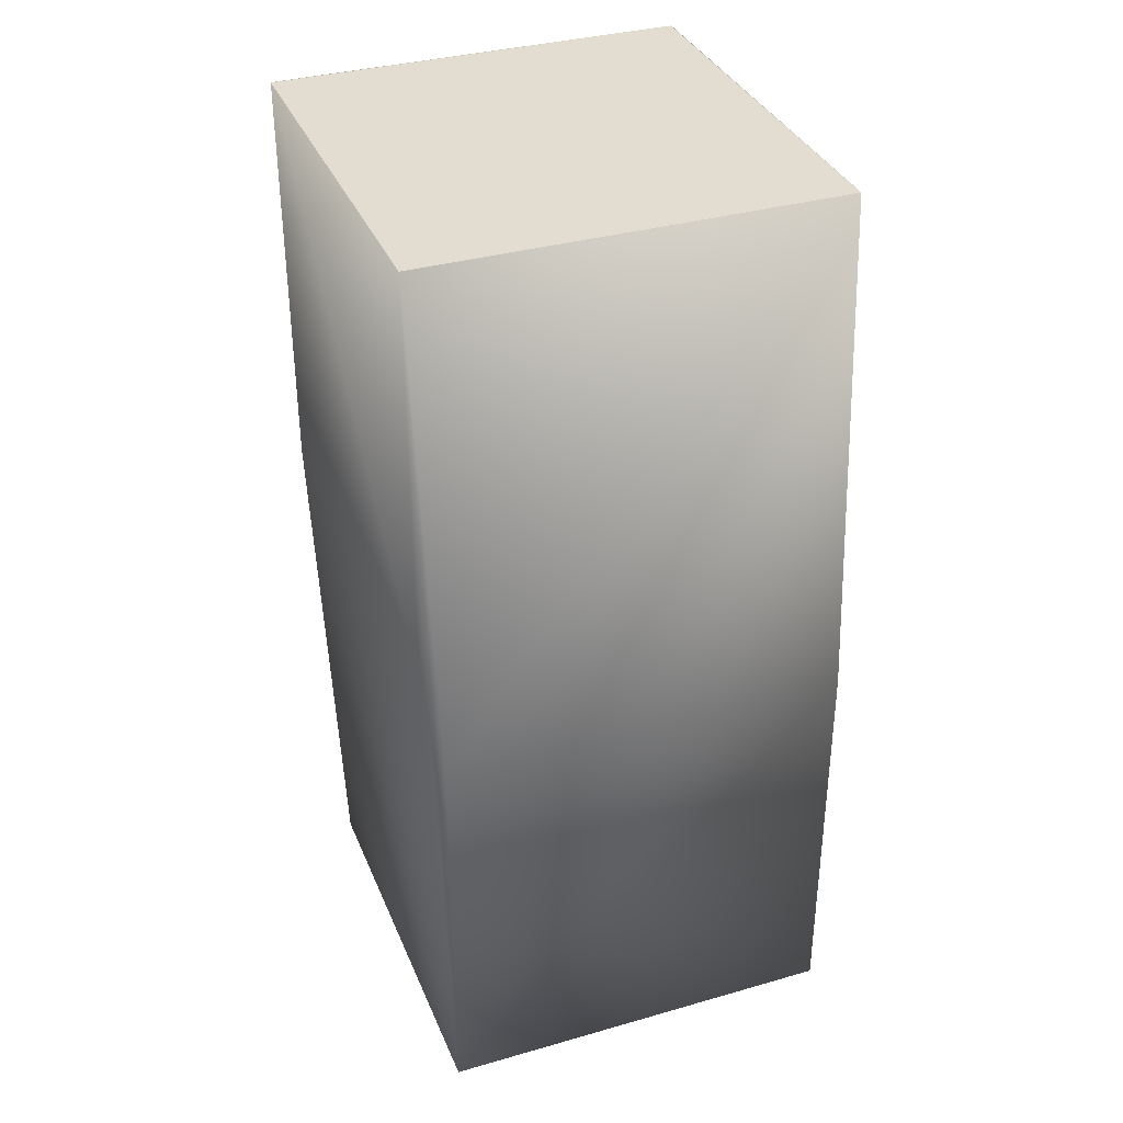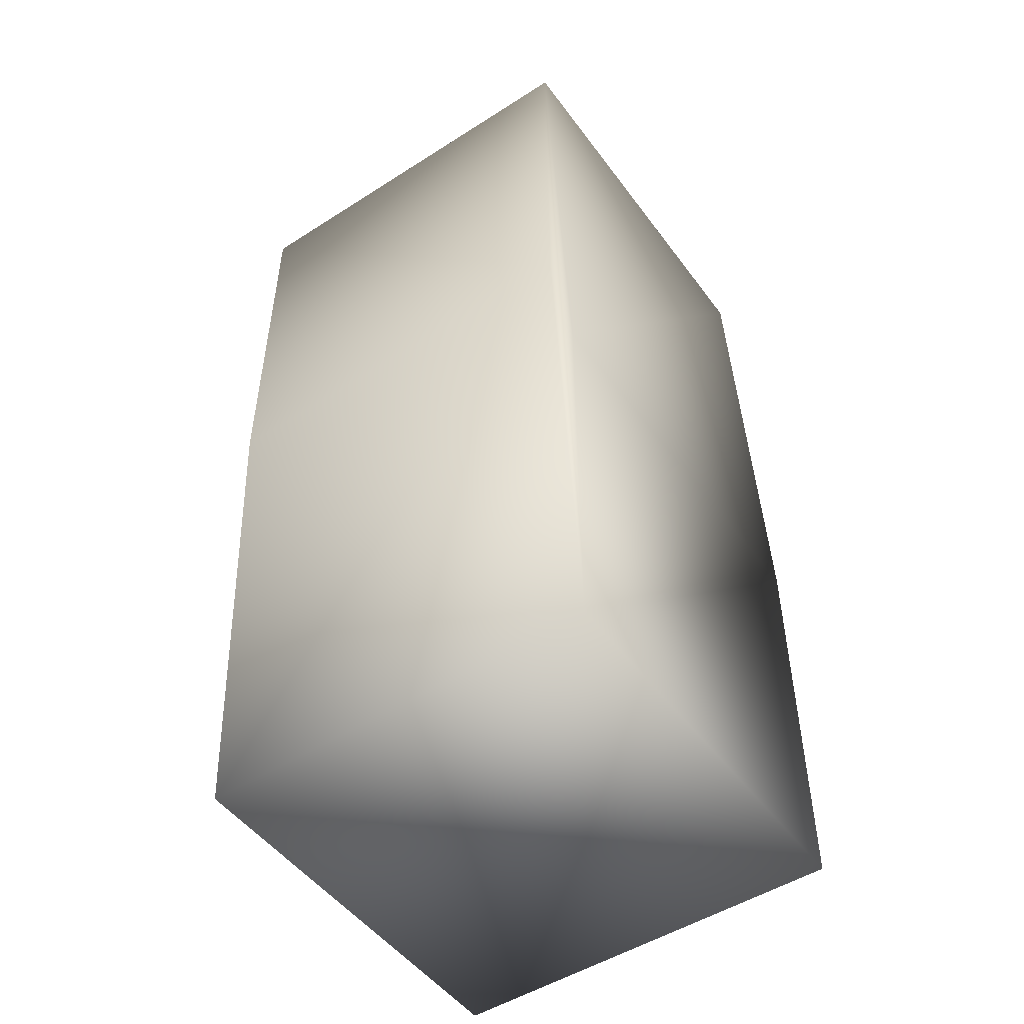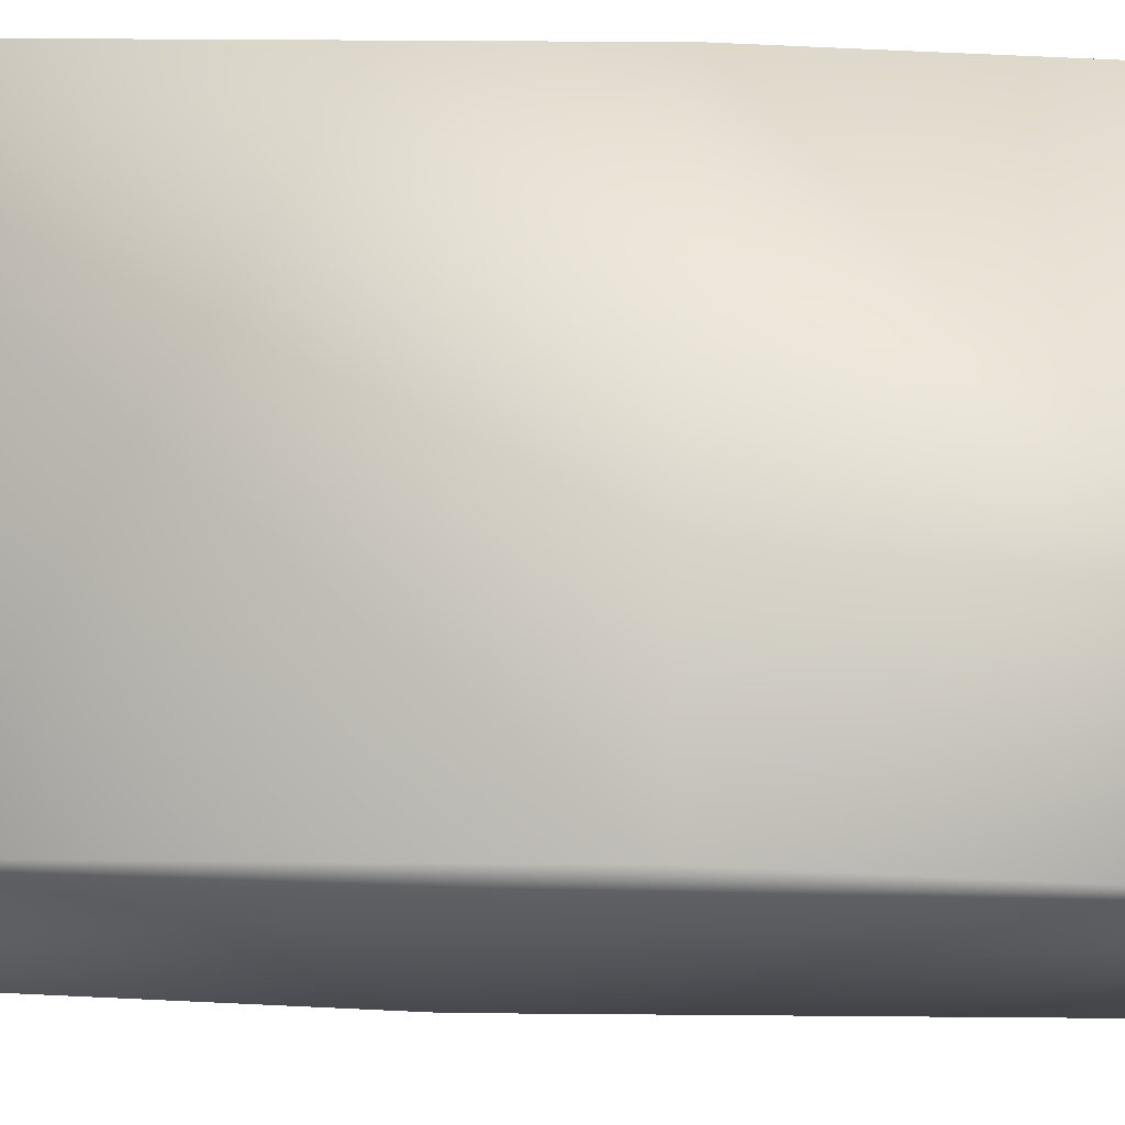
<metadata>
{"format":"obj","ext":"obj","renderer":"f3d","projection":"perspective","resolution":1024,"background":"white","views":[{"elev":35.3,"azim":159.3,"up":"+Z"},{"elev":-50.0,"azim":125.1,"up":"+Z"},{"elev":76.0,"azim":92.6,"up":"+Y"}]}
</metadata>
<code>
v 0.05 0.05 0.2064
v 0.05 0.05 0.1064
v -0.05 0.05 0.2064
v -0.04616 0.04675 0.3348
v 0.05429 0.04675 0.3348
v 0.05429 0.04675 0.2348
v 0.05 -0.05 0.1064
v -0.05 0.05 0.1064
v -0.05 -0.05 0.1064
v 0.05429 -0.05377 0.2348
v 0.05429 -0.05377 0.2348
v 0.05429 -0.05377 0.2348
v -0.04616 -0.05377 0.2348
v -0.05 -0.05 0.2064
v -0.04616 0.04675 0.3348
v -0.04616 0.04675 0.3348
v -0.04616 -0.05377 0.3348
v 0.05407 0.04649 0.3348
v 0.05407 0.0465 0.3348
v 0.05408 0.0465 0.3348
v 0.05408 0.0465 0.3348
v 0.05409 0.04651 0.3348
v 0.05409 0.04652 0.3348
v 0.0541 0.04652 0.3348
v 0.0541 0.04653 0.3348
v 0.05411 0.04653 0.3348
v 0.05411 0.04654 0.3348
v 0.05412 0.04654 0.3348
v 0.05412 0.04655 0.3348
v 0.05412 0.04655 0.3348
v 0.05413 0.04656 0.3348
v 0.05413 0.04656 0.3348
v 0.05414 0.04657 0.3348
v 0.05414 0.04657 0.3348
v 0.05414 0.04658 0.3348
v 0.05415 0.04658 0.3348
v 0.05415 0.04659 0.3348
v 0.05416 0.04659 0.3348
v 0.05416 0.0466 0.3348
v 0.05416 0.0466 0.3348
v 0.05417 0.04661 0.3348
v 0.05417 0.04661 0.3348
v 0.05418 0.04662 0.3348
v 0.05418 0.04662 0.3348
v 0.05419 0.04663 0.3348
v 0.05419 0.04663 0.3348
v 0.0542 0.04664 0.3348
v 0.0542 0.04664 0.3348
v 0.05421 0.04665 0.3348
v 0.05421 0.04666 0.3348
v 0.05421 0.04666 0.3348
v 0.05422 0.04667 0.3348
v 0.05422 0.04667 0.3348
v 0.05423 0.04668 0.3348
v -0.04593 0.0466 0.3348
v 0.05409 -0.0535 0.3348
v 0.05409 -0.0535 0.3348
v 0.05409 -0.05349 0.3348
v 0.0541 -0.05349 0.3348
v 0.0541 -0.05349 0.3348
v 0.05411 -0.05349 0.3348
v 0.05411 -0.05348 0.3348
v 0.05412 -0.05348 0.3348
v 0.05412 -0.05348 0.3348
v 0.05412 -0.05348 0.3348
v 0.05413 -0.05348 0.3348
v 0.05413 -0.05348 0.3348
v 0.05414 -0.05349 0.3348
v 0.05414 -0.05349 0.3348
v 0.05414 -0.05349 0.3348
v 0.05415 -0.05349 0.3348
v 0.05415 -0.0535 0.3348
v 0.05416 -0.0535 0.3348
v 0.05416 -0.05351 0.3348
v -0.04594 0.04649 0.3348
v -0.04591 -0.05348 0.3348
v -0.04593 0.0465 0.3348
v -0.04593 0.0465 0.3348
v -0.04592 0.0465 0.3348
v -0.04592 0.04651 0.3348
v -0.04592 0.04651 0.3348
v -0.04591 0.04652 0.3348
v -0.04591 0.04652 0.3348
v -0.04591 0.04653 0.3348
v -0.04591 0.04653 0.3348
v -0.04591 0.04654 0.3348
v -0.04591 0.04654 0.3348
v -0.04591 0.04655 0.3348
v -0.04591 0.04655 0.3348
v -0.04591 0.04656 0.3348
v -0.04591 0.04656 0.3348
v -0.04591 0.04657 0.3348
v -0.04591 0.04657 0.3348
v -0.04591 0.04658 0.3348
v -0.04591 0.04658 0.3348
v -0.04592 0.04659 0.3348
v -0.04592 0.04659 0.3348
v -0.04593 0.0466 0.3348
v 0.05416 -0.05351 0.3348
v 0.05409 0.04651 0.3348
v 0.05429 0.04675 0.3348
v 0.05423 0.04668 0.3348
v 0.05423 0.04668 0.3348
v 0.05424 0.04669 0.3348
v 0.05424 0.04669 0.3348
v 0.05425 0.0467 0.3348
v 0.05425 0.0467 0.3348
v 0.05425 0.04671 0.3348
v 0.05425 0.04671 0.3348
v 0.05426 0.04671 0.3348
v 0.05426 0.04672 0.3348
v 0.05426 0.04672 0.3348
v 0.05427 0.04672 0.3348
v 0.05427 0.04673 0.3348
v 0.05427 0.04673 0.3348
v 0.05427 0.04673 0.3348
v 0.05428 0.04673 0.3348
v 0.05428 0.04674 0.3348
v 0.05428 0.04674 0.3348
v 0.05428 0.04674 0.3348
v 0.05428 0.04674 0.3348
v 0.05428 0.04674 0.3348
v 0.05428 0.04674 0.3348
v 0.05428 0.04675 0.3348
v 0.05429 0.04675 0.3348
v 0.05429 0.04675 0.3348
v 0.05429 0.04675 0.3348
v 0.05429 0.04675 0.3348
v 0.05429 0.04675 0.3348
v 0.05429 0.04675 0.3348
v 0.05429 0.04675 0.3348
v -0.04593 0.04661 0.3348
v 0.05429 0.04675 0.3348
v -0.04594 0.04662 0.3348
v 0.05429 0.04675 0.3348
v -0.04594 0.04661 0.3348
v 0.0542 -0.05357 0.3348
v 0.05421 -0.05357 0.3348
v 0.05421 -0.05358 0.3348
v 0.05421 -0.05359 0.3348
v 0.05422 -0.0536 0.3348
v 0.05422 -0.05361 0.3348
v 0.05423 -0.05362 0.3348
v 0.05423 -0.05362 0.3348
v 0.05423 -0.05363 0.3348
v 0.05424 -0.05364 0.3348
v 0.05424 -0.05365 0.3348
v 0.05425 -0.05366 0.3348
v 0.05425 -0.05367 0.3348
v 0.05425 -0.05368 0.3348
v 0.05425 -0.05368 0.3348
v 0.05426 -0.05369 0.3348
v 0.05426 -0.0537 0.3348
v 0.05426 -0.05371 0.3348
v 0.05427 -0.05371 0.3348
v 0.05427 -0.05372 0.3348
v 0.05427 -0.05373 0.3348
v 0.05427 -0.05373 0.3348
v 0.05428 -0.05374 0.3348
v 0.05428 -0.05374 0.3348
v 0.05428 -0.05375 0.3348
v 0.05428 -0.05375 0.3348
v 0.05428 -0.05375 0.3348
v 0.05428 -0.05376 0.3348
v 0.05428 -0.05376 0.3348
v 0.05428 -0.05376 0.3348
v 0.05429 -0.05377 0.3348
v 0.05429 -0.05377 0.3348
v 0.05429 -0.05377 0.3348
v 0.05429 -0.05377 0.3348
v 0.05429 -0.05377 0.3348
v 0.05429 -0.05377 0.3348
v 0.05429 -0.05377 0.3348
v 0.05429 -0.05377 0.3348
v 0.05429 -0.05377 0.3348
v -0.04595 0.04662 0.3348
v -0.04596 0.04663 0.3348
v -0.04596 0.04663 0.3348
v -0.04597 0.04664 0.3348
v -0.04598 0.04664 0.3348
v -0.04598 0.04665 0.3348
v -0.04599 0.04666 0.3348
v -0.046 0.04666 0.3348
v -0.04601 0.04667 0.3348
v -0.04601 0.04667 0.3348
v -0.04602 0.04668 0.3348
v -0.04603 0.04668 0.3348
v -0.04604 0.04668 0.3348
v -0.04605 0.04669 0.3348
v -0.04605 0.04669 0.3348
v -0.04606 0.0467 0.3348
v -0.04607 0.0467 0.3348
v -0.04607 0.04671 0.3348
v -0.04608 0.04671 0.3348
v -0.04609 0.04671 0.3348
v -0.0461 0.04672 0.3348
v -0.0461 0.04672 0.3348
v -0.04611 0.04672 0.3348
v -0.04611 0.04673 0.3348
v -0.04612 0.04673 0.3348
v -0.04613 0.04673 0.3348
v -0.04613 0.04673 0.3348
v -0.04614 0.04674 0.3348
v -0.04614 0.04674 0.3348
v -0.04614 0.04674 0.3348
v -0.04615 0.04674 0.3348
v -0.04615 0.04674 0.3348
v -0.04615 0.04674 0.3348
v -0.04616 0.04675 0.3348
v -0.04616 0.04675 0.3348
v -0.04616 0.04675 0.3348
v -0.04616 0.04675 0.3348
v -0.04616 0.04675 0.3348
v -0.04616 0.04675 0.3348
v -0.04616 0.04675 0.3348
v -0.04616 0.04675 0.3348
v -0.04616 0.04675 0.3348
v 0.05417 -0.05352 0.3348
v 0.05418 -0.05353 0.3348
v 0.05418 -0.05354 0.3348
v 0.05419 -0.05354 0.3348
v 0.05419 -0.05355 0.3348
v 0.0542 -0.05356 0.3348
v 0.05417 -0.05352 0.3348
v 0.05407 -0.05352 0.3348
v 0.05407 -0.05351 0.3348
v 0.05429 -0.05377 0.3348
v -0.04591 -0.05348 0.3348
v -0.04591 -0.05348 0.3348
v -0.04591 -0.05349 0.3348
v -0.04591 -0.05349 0.3348
v -0.04591 -0.05349 0.3348
v -0.04591 -0.05349 0.3348
v -0.04592 -0.0535 0.3348
v -0.04592 -0.0535 0.3348
v -0.04593 -0.05351 0.3348
v -0.04593 -0.05351 0.3348
v 0.05408 -0.05351 0.3348
v 0.05408 -0.0535 0.3348
v 0.05429 -0.05377 0.3348
v -0.04593 -0.05352 0.3348
v -0.04594 -0.05352 0.3348
v -0.04594 -0.05353 0.3348
v -0.04595 -0.05354 0.3348
v -0.04596 -0.05354 0.3348
v -0.04596 -0.05355 0.3348
v -0.04597 -0.05356 0.3348
v -0.04598 -0.05357 0.3348
v -0.04598 -0.05357 0.3348
v -0.04599 -0.05358 0.3348
v -0.046 -0.05359 0.3348
v -0.04601 -0.0536 0.3348
v -0.04601 -0.05361 0.3348
v -0.04602 -0.05362 0.3348
v -0.04603 -0.05362 0.3348
v -0.04604 -0.05363 0.3348
v -0.04605 -0.05364 0.3348
v -0.04605 -0.05365 0.3348
v -0.04606 -0.05366 0.3348
v -0.04607 -0.05367 0.3348
v -0.04607 -0.05368 0.3348
v -0.04608 -0.05368 0.3348
v -0.04609 -0.05369 0.3348
v -0.0461 -0.0537 0.3348
v -0.0461 -0.05371 0.3348
v -0.04611 -0.05371 0.3348
v -0.04611 -0.05372 0.3348
v -0.04612 -0.05373 0.3348
v -0.04613 -0.05373 0.3348
v -0.04613 -0.05374 0.3348
v -0.04614 -0.05374 0.3348
v -0.04614 -0.05375 0.3348
v -0.04614 -0.05375 0.3348
v -0.04615 -0.05375 0.3348
v -0.04615 -0.05376 0.3348
v -0.04615 -0.05376 0.3348
v -0.04616 -0.05376 0.3348
v -0.04616 -0.05377 0.3348
v -0.04616 -0.05377 0.3348
v -0.04616 -0.05377 0.3348
v -0.04616 -0.05377 0.3348
v -0.04616 -0.05377 0.3348
v -0.04616 -0.05377 0.3348
v -0.04616 -0.05377 0.3348
v -0.04616 -0.05377 0.3348
v -0.04591 -0.05348 0.3348
v -0.04594 -0.05352 0.3348
v -0.04593 -0.05351 0.3348
v -0.04593 -0.05351 0.3348
v -0.04592 -0.0535 0.3348
v -0.04591 -0.05349 0.3348
v -0.04591 -0.05349 0.3348
v -0.04591 -0.05349 0.3348
v -0.04591 -0.05348 0.3348
v -0.04592 -0.0535 0.3348
v -0.04592 -0.0535 0.3348
v -0.04591 -0.05349 0.3348
v -0.04591 -0.05348 0.3348
v -0.04616 -0.05377 0.3348
v -0.04616 -0.05377 0.3348
f 1 2 3
f 1 3 4
f 1 5 6
f 1 6 2
f 1 4 5
f 2 7 8
f 2 8 3
f 2 6 7
f 7 9 8
f 7 6 10
f 7 10 11
f 7 11 12
f 7 12 13
f 7 13 9
f 3 8 14
f 3 14 15
f 3 16 4
f 3 15 16
f 8 9 14
f 14 9 13
f 14 17 15
f 14 13 17
f 18 19 20
f 18 20 21
f 18 21 22
f 18 22 23
f 18 23 24
f 18 24 25
f 18 25 26
f 18 26 27
f 18 27 28
f 18 28 29
f 18 29 30
f 18 30 31
f 18 31 32
f 18 32 33
f 18 33 34
f 18 34 35
f 18 35 36
f 18 36 37
f 18 37 38
f 18 38 39
f 18 39 40
f 18 40 41
f 18 41 42
f 18 42 43
f 18 43 44
f 18 44 45
f 18 45 46
f 18 46 47
f 18 47 48
f 18 48 49
f 18 49 50
f 18 50 51
f 18 51 52
f 18 52 53
f 18 53 54
f 18 54 55
f 18 56 57
f 18 57 58
f 18 58 59
f 18 59 60
f 18 60 61
f 18 61 62
f 18 62 63
f 18 63 64
f 18 64 65
f 18 65 66
f 18 66 67
f 18 67 68
f 18 68 69
f 18 69 70
f 18 70 71
f 18 71 72
f 18 72 73
f 18 73 74
f 18 74 19
f 18 75 76
f 18 77 75
f 18 78 77
f 18 79 78
f 18 80 79
f 18 81 80
f 18 82 81
f 18 83 82
f 18 84 83
f 18 85 84
f 18 86 85
f 18 87 86
f 18 88 87
f 18 89 88
f 18 90 89
f 18 91 90
f 18 92 91
f 18 93 92
f 18 94 93
f 18 95 94
f 18 96 95
f 18 97 96
f 18 98 97
f 18 55 98
f 18 76 56
f 19 74 99
f 19 99 20
f 20 99 21
f 21 100 22
f 21 99 100
f 100 99 22
f 22 99 23
f 23 99 24
f 24 99 25
f 25 99 26
f 26 99 27
f 27 99 28
f 28 99 29
f 29 99 30
f 30 99 31
f 31 99 32
f 32 99 33
f 33 99 34
f 34 101 35
f 34 99 101
f 35 101 36
f 36 101 37
f 37 101 38
f 38 101 39
f 39 101 40
f 40 101 41
f 41 101 42
f 42 101 43
f 43 101 44
f 44 101 45
f 45 101 46
f 46 101 47
f 47 101 48
f 48 101 49
f 49 101 50
f 50 101 51
f 51 101 52
f 52 101 53
f 53 101 54
f 54 102 55
f 54 101 102
f 102 103 55
f 102 101 103
f 103 104 55
f 103 101 104
f 104 105 55
f 104 101 105
f 105 106 55
f 105 101 106
f 106 107 55
f 106 101 107
f 107 108 55
f 107 101 108
f 108 109 55
f 108 101 109
f 109 110 55
f 109 101 110
f 110 111 55
f 110 101 111
f 111 112 55
f 111 101 112
f 112 113 55
f 112 101 113
f 113 114 55
f 113 101 114
f 114 115 55
f 114 101 115
f 115 116 55
f 115 101 116
f 116 117 55
f 116 101 117
f 117 118 55
f 117 101 118
f 118 119 55
f 118 101 119
f 119 120 55
f 119 101 120
f 120 121 55
f 120 101 121
f 121 122 55
f 121 101 122
f 122 123 55
f 122 101 123
f 123 124 55
f 123 101 124
f 124 125 55
f 124 101 125
f 125 126 55
f 125 101 126
f 126 127 55
f 126 101 127
f 127 128 55
f 127 101 128
f 128 129 55
f 128 101 129
f 129 130 55
f 129 101 130
f 130 131 132
f 130 101 131
f 130 132 55
f 131 133 132
f 131 101 133
f 133 5 134
f 133 135 5
f 133 101 135
f 133 136 132
f 133 134 136
f 5 135 137
f 5 137 138
f 5 138 139
f 5 139 140
f 5 140 141
f 5 141 142
f 5 142 143
f 5 143 144
f 5 144 145
f 5 145 146
f 5 146 147
f 5 147 148
f 5 148 149
f 5 149 150
f 5 150 151
f 5 151 152
f 5 152 153
f 5 153 154
f 5 154 155
f 5 155 156
f 5 156 157
f 5 157 158
f 5 158 159
f 5 159 160
f 5 160 161
f 5 161 162
f 5 162 163
f 5 163 164
f 5 164 165
f 5 165 166
f 5 166 167
f 5 167 168
f 5 168 169
f 5 169 170
f 5 170 171
f 5 171 172
f 5 172 173
f 5 173 174
f 5 174 175
f 5 175 6
f 5 176 134
f 5 177 176
f 5 178 177
f 5 179 178
f 5 180 179
f 5 181 180
f 5 182 181
f 5 183 182
f 5 184 183
f 5 185 184
f 5 186 185
f 5 187 186
f 5 188 187
f 5 189 188
f 5 190 189
f 5 191 190
f 5 192 191
f 5 193 192
f 5 194 193
f 5 195 194
f 5 196 195
f 5 197 196
f 5 198 197
f 5 199 198
f 5 200 199
f 5 201 200
f 5 202 201
f 5 203 202
f 5 204 203
f 5 205 204
f 5 206 205
f 5 207 206
f 5 208 207
f 5 209 208
f 5 210 209
f 5 211 210
f 5 212 211
f 5 213 212
f 5 214 213
f 5 215 214
f 5 216 215
f 5 217 216
f 5 4 217
f 135 101 218
f 135 218 219
f 135 219 220
f 135 220 221
f 135 221 222
f 135 222 223
f 135 223 137
f 101 99 224
f 101 224 218
f 6 175 10
f 225 226 76
f 225 224 226
f 225 218 224
f 225 219 218
f 225 220 219
f 225 221 220
f 225 222 221
f 225 223 222
f 225 137 223
f 225 138 137
f 225 139 138
f 225 140 139
f 225 141 140
f 225 142 141
f 225 143 142
f 225 144 143
f 225 145 144
f 225 146 145
f 225 147 146
f 225 148 147
f 225 149 148
f 225 150 149
f 225 151 150
f 225 152 151
f 225 153 152
f 225 154 153
f 225 155 154
f 225 156 155
f 225 157 156
f 225 158 157
f 225 159 158
f 225 160 159
f 225 161 160
f 225 162 161
f 225 227 162
f 225 76 228
f 225 228 229
f 225 229 230
f 225 230 231
f 225 231 232
f 225 232 233
f 225 233 234
f 225 234 235
f 225 235 236
f 225 236 237
f 225 237 227
f 226 238 76
f 226 99 238
f 226 224 99
f 238 239 76
f 238 74 239
f 238 99 74
f 239 56 76
f 239 73 56
f 239 74 73
f 56 72 57
f 56 73 72
f 57 71 58
f 57 72 71
f 58 70 59
f 58 71 70
f 59 69 60
f 59 70 69
f 60 68 61
f 60 69 68
f 61 67 62
f 61 68 67
f 62 66 63
f 62 67 66
f 63 65 64
f 63 66 65
f 162 227 163
f 163 227 164
f 164 227 165
f 165 227 166
f 166 227 167
f 167 227 168
f 168 227 169
f 169 227 170
f 170 227 171
f 171 227 172
f 172 227 173
f 173 227 174
f 174 227 175
f 175 240 10
f 175 227 240
f 240 227 11
f 240 11 10
f 227 12 11
f 227 237 241
f 227 241 242
f 227 242 243
f 227 243 244
f 227 244 245
f 227 245 246
f 227 246 247
f 227 247 248
f 227 248 249
f 227 249 250
f 227 250 251
f 227 251 252
f 227 252 253
f 227 253 254
f 227 254 255
f 227 255 256
f 227 256 257
f 227 257 258
f 227 258 259
f 227 259 260
f 227 260 261
f 227 261 262
f 227 262 263
f 227 263 264
f 227 264 265
f 227 265 266
f 227 266 267
f 227 267 268
f 227 268 269
f 227 269 270
f 227 270 271
f 227 271 272
f 227 272 273
f 227 273 274
f 227 274 275
f 227 275 276
f 227 276 277
f 227 277 278
f 227 278 279
f 227 279 280
f 227 280 281
f 227 281 282
f 227 282 283
f 227 283 284
f 227 284 285
f 227 285 17
f 227 17 12
f 12 17 13
f 75 77 132
f 75 132 136
f 75 136 134
f 75 134 176
f 75 176 177
f 75 177 178
f 75 178 179
f 75 179 180
f 75 180 181
f 75 181 182
f 75 182 183
f 75 183 184
f 75 184 185
f 75 185 186
f 75 186 187
f 75 187 188
f 75 188 189
f 75 189 190
f 75 190 191
f 75 191 192
f 75 192 193
f 75 193 194
f 75 194 195
f 75 195 196
f 75 196 197
f 75 197 198
f 75 198 199
f 75 199 200
f 75 200 201
f 75 201 202
f 75 202 203
f 75 203 204
f 75 204 15
f 75 15 17
f 75 286 76
f 75 17 286
f 77 78 55
f 77 55 132
f 78 79 98
f 78 98 55
f 79 80 97
f 79 97 98
f 80 81 96
f 80 96 97
f 81 82 95
f 81 95 96
f 82 83 94
f 82 94 95
f 83 84 93
f 83 93 94
f 84 85 92
f 84 92 93
f 85 86 91
f 85 91 92
f 86 87 90
f 86 90 91
f 87 88 89
f 87 89 90
f 204 205 15
f 205 206 15
f 206 207 15
f 207 208 15
f 208 209 15
f 209 210 15
f 210 211 15
f 211 212 15
f 212 213 15
f 213 214 15
f 214 215 15
f 215 216 15
f 216 217 15
f 217 4 15
f 4 16 15
f 287 288 289
f 287 289 290
f 287 290 291
f 287 291 292
f 287 292 293
f 287 293 294
f 287 294 17
f 287 241 288
f 287 242 241
f 287 243 242
f 287 244 243
f 287 245 244
f 287 246 245
f 287 247 246
f 287 248 247
f 287 249 248
f 287 250 249
f 287 251 250
f 287 252 251
f 287 253 252
f 287 254 253
f 287 255 254
f 287 256 255
f 287 257 256
f 287 258 257
f 287 259 258
f 287 260 259
f 287 261 260
f 287 262 261
f 287 263 262
f 287 264 263
f 287 265 264
f 287 266 265
f 287 17 266
f 288 237 289
f 288 241 237
f 289 295 290
f 289 236 295
f 289 237 236
f 295 235 290
f 295 236 235
f 290 296 291
f 290 234 296
f 290 235 234
f 296 233 291
f 296 234 233
f 291 233 292
f 292 297 293
f 292 232 297
f 292 233 232
f 297 231 293
f 297 232 231
f 293 230 294
f 293 231 230
f 294 298 17
f 294 229 298
f 294 230 229
f 298 286 17
f 298 228 286
f 298 229 228
f 286 228 76
f 266 17 267
f 267 17 268
f 268 17 269
f 269 17 270
f 270 272 271
f 270 17 272
f 272 17 273
f 273 17 274
f 274 17 275
f 275 17 276
f 276 17 277
f 277 279 278
f 277 17 279
f 279 17 280
f 280 299 281
f 280 17 299
f 281 299 282
f 299 17 282
f 282 300 283
f 282 17 300
f 300 17 283
f 283 17 284
f 284 17 285

</code>
